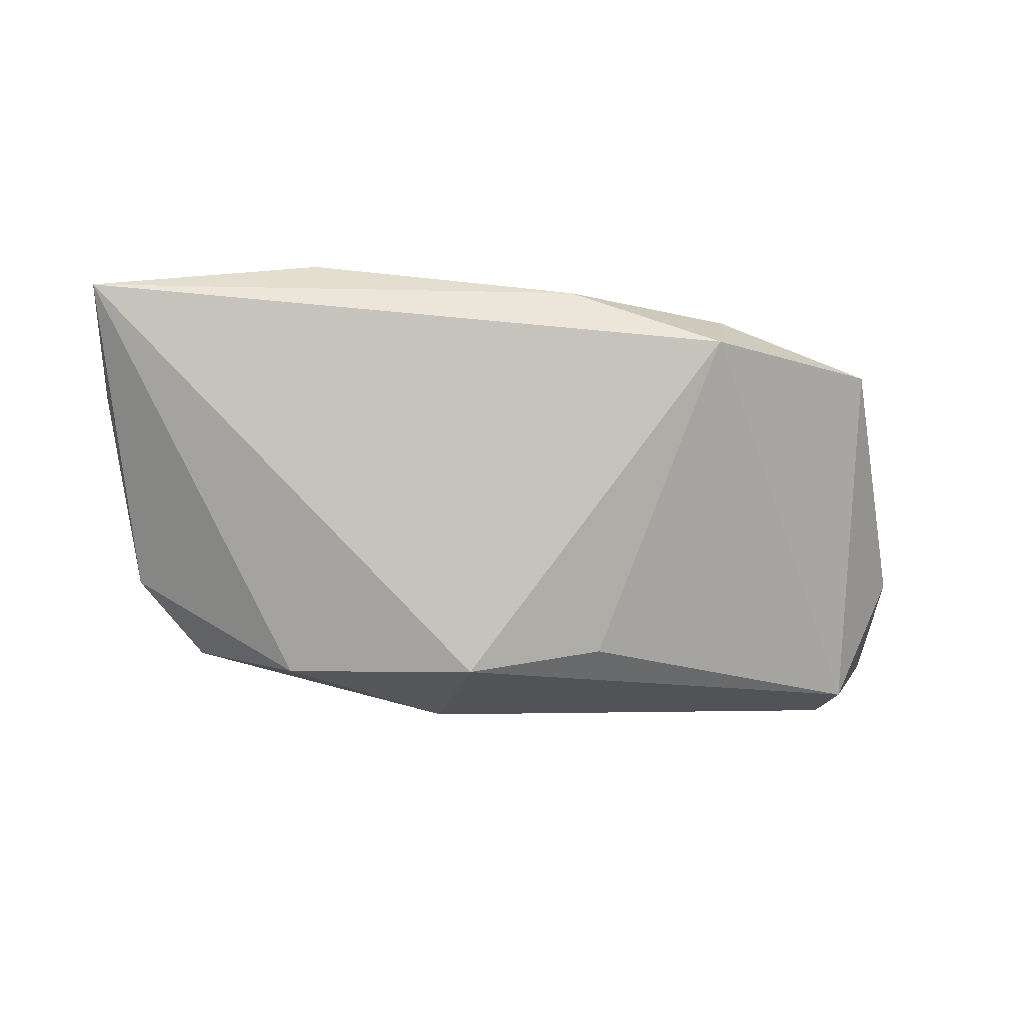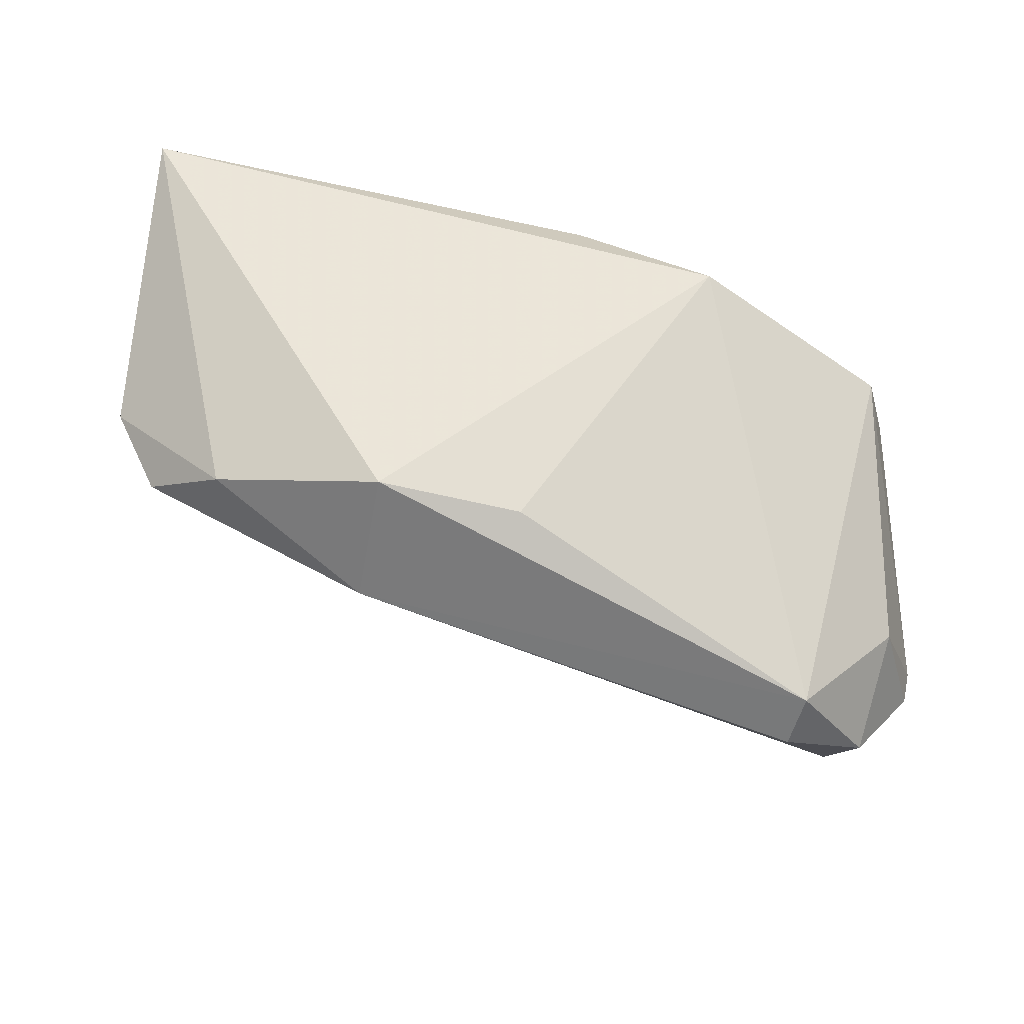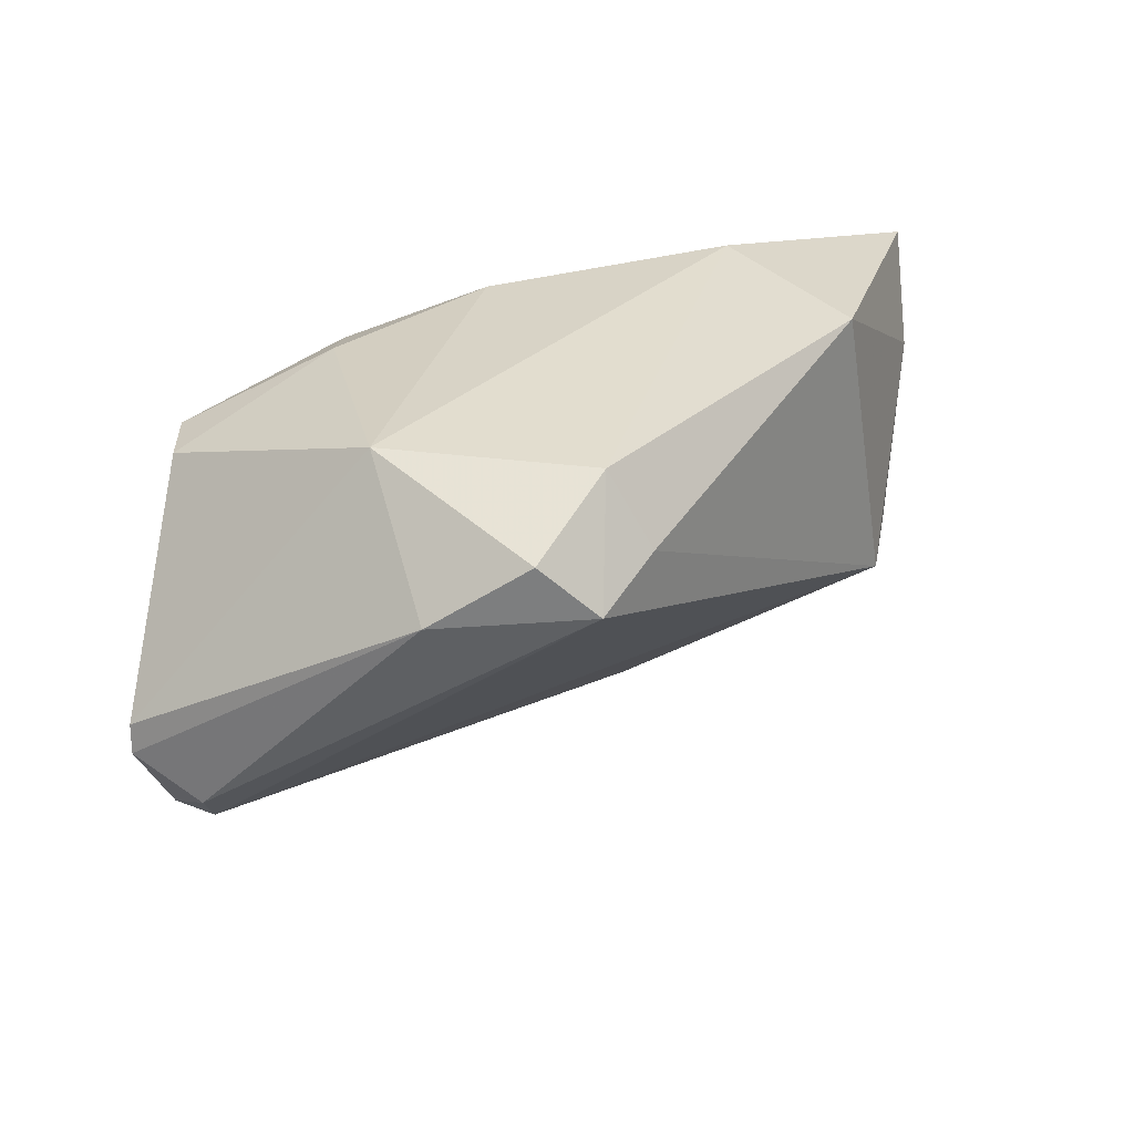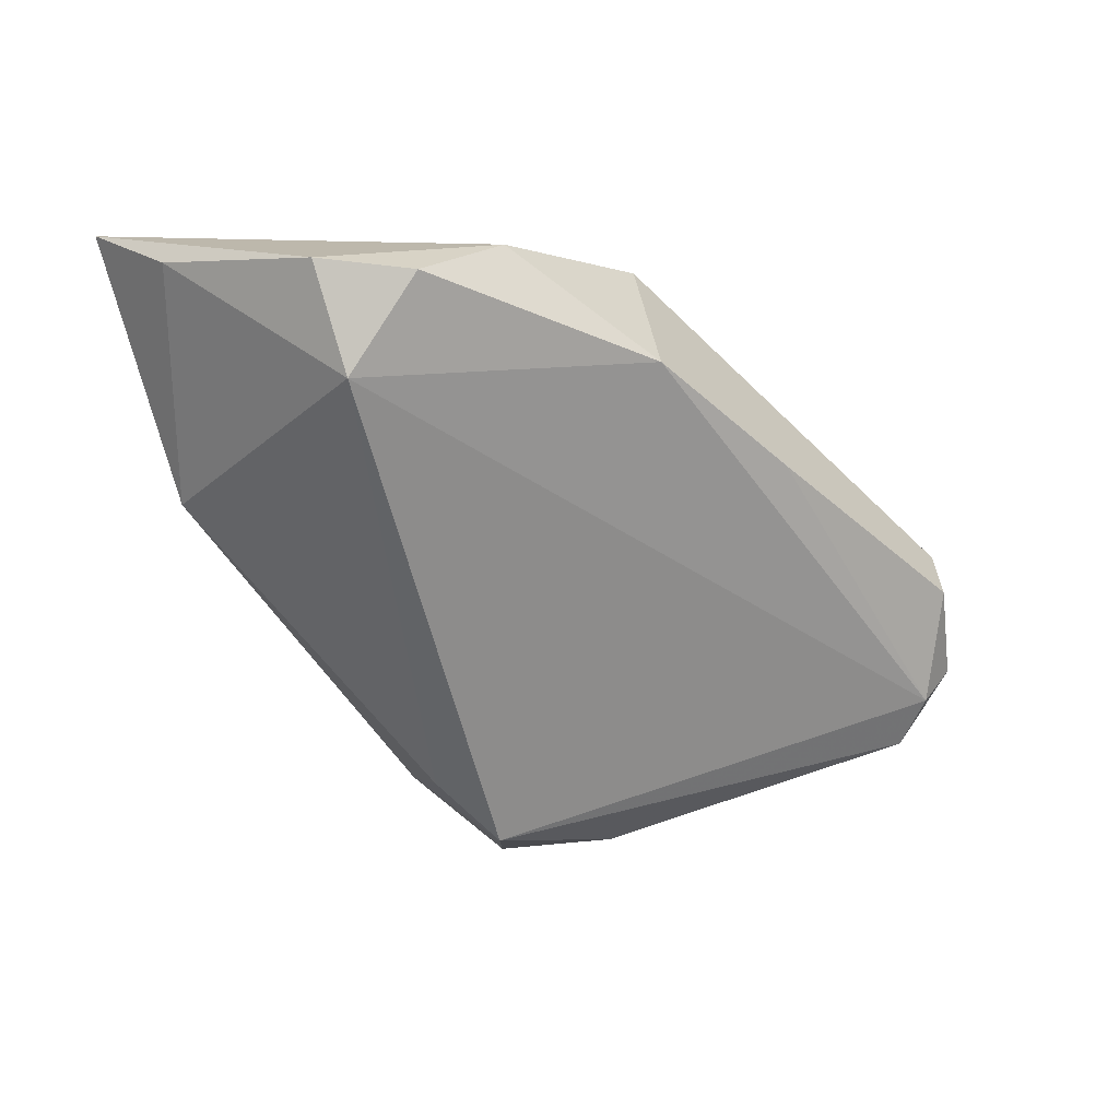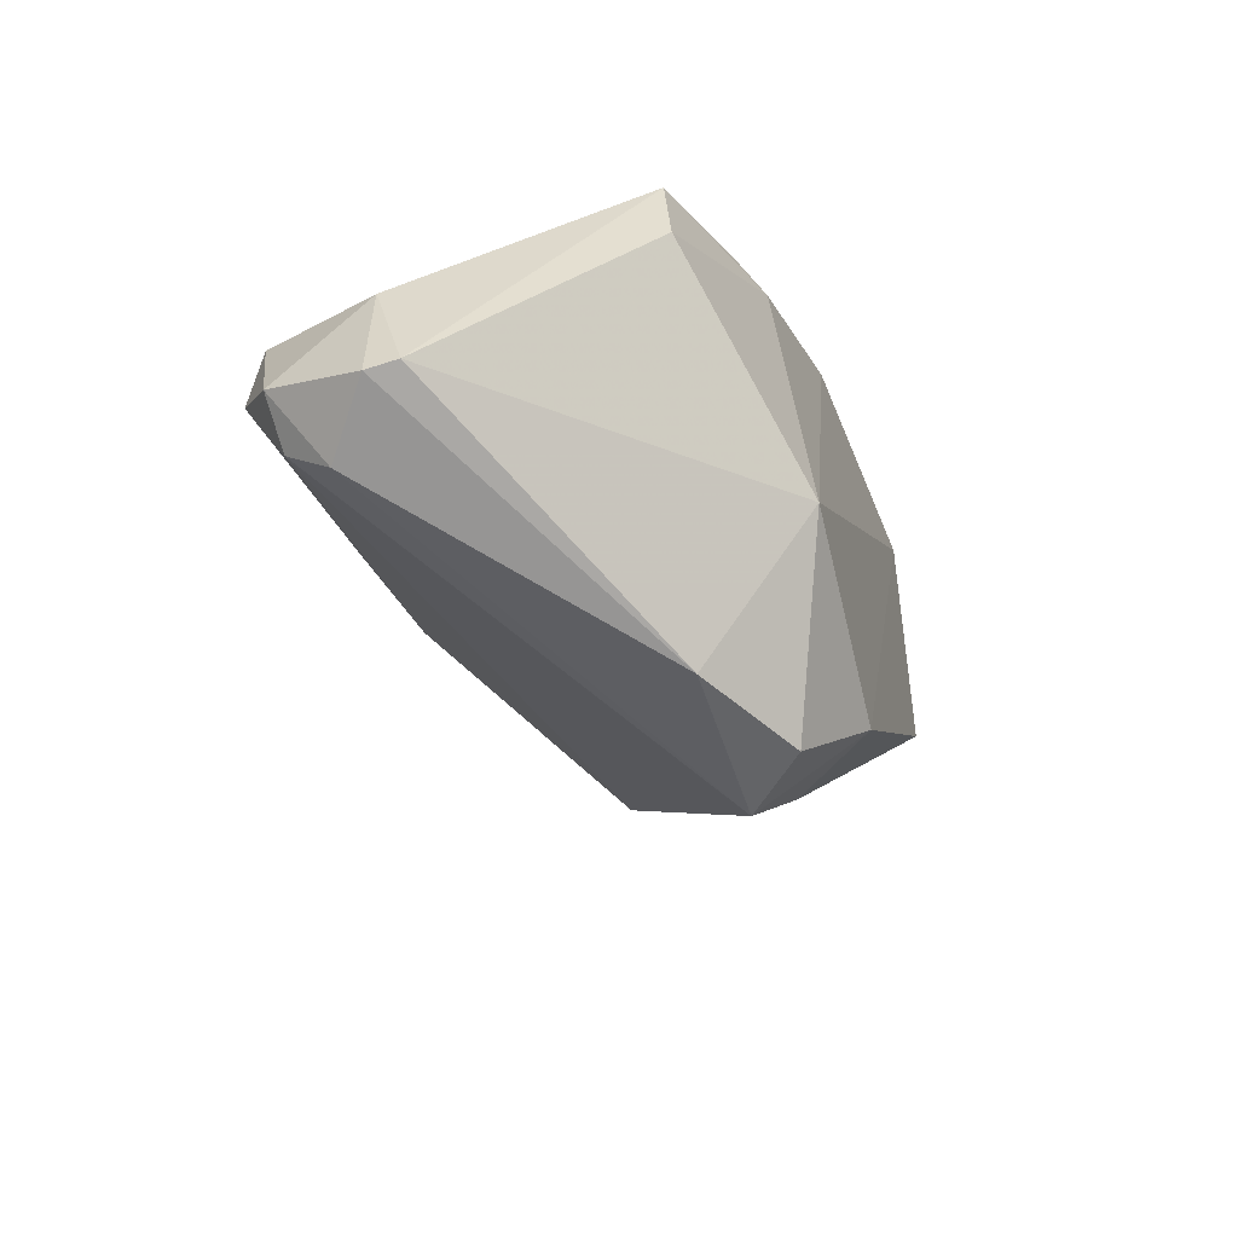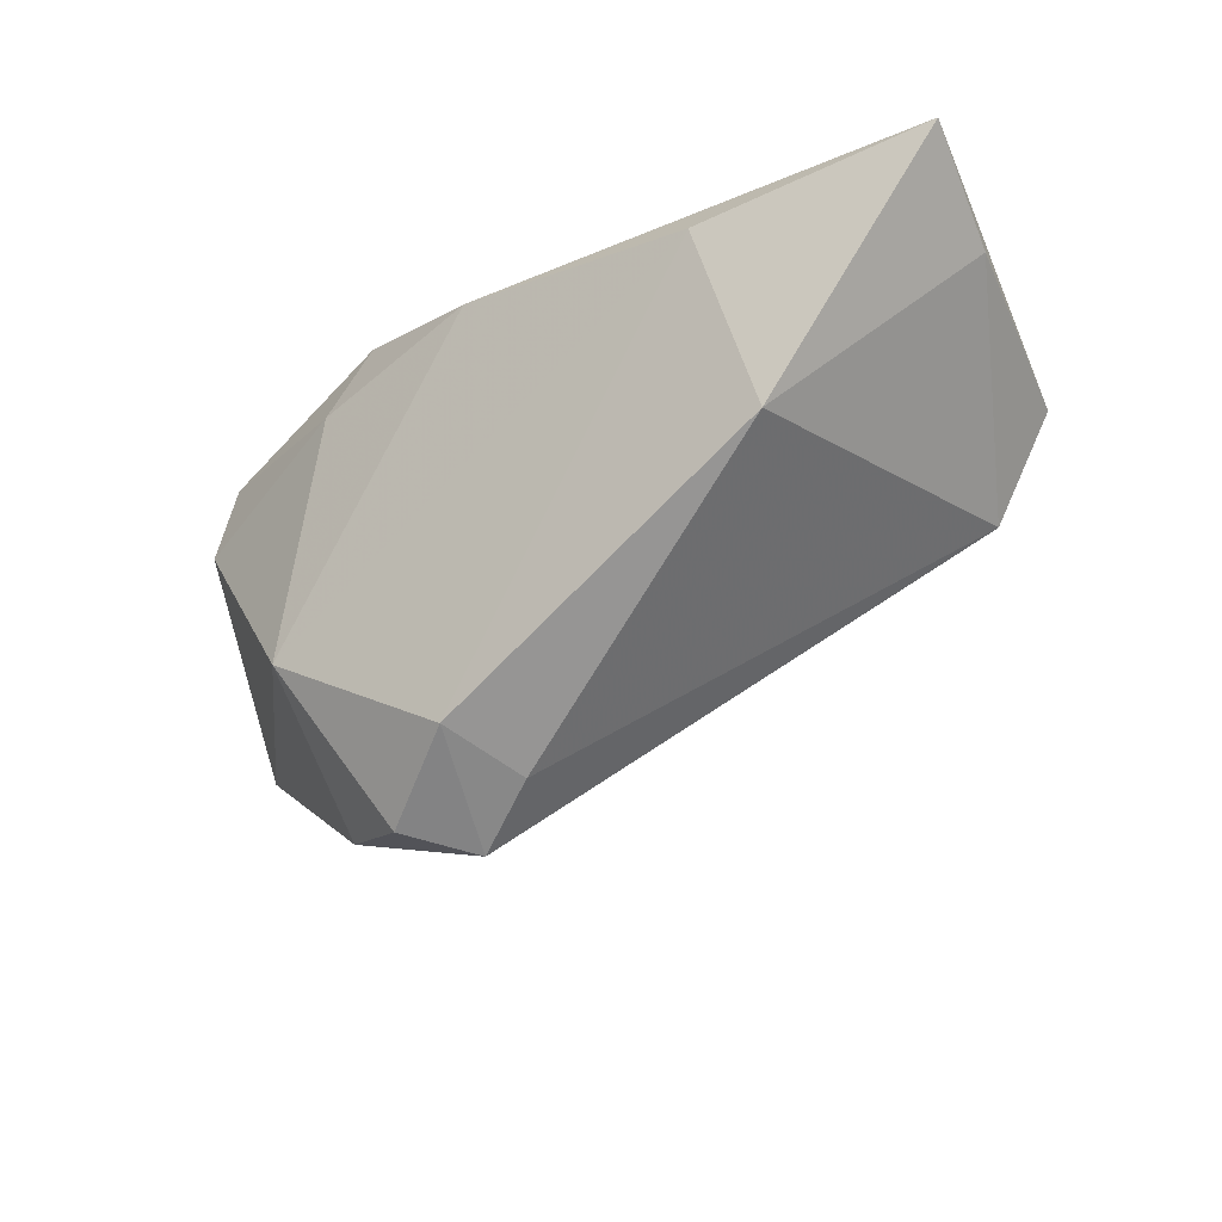
<metadata>
{"format":"obj","ext":"obj","renderer":"f3d","projection":"perspective","resolution":1024,"background":"white","views":[{"elev":-5.1,"azim":169.6,"up":"+Z"},{"elev":49.2,"azim":-163.9,"up":"+Y"},{"elev":35.0,"azim":-16.4,"up":"+Z"},{"elev":-26.4,"azim":134.2,"up":"+Y"},{"elev":-36.5,"azim":-74.6,"up":"+Y"},{"elev":-21.9,"azim":35.5,"up":"+Y"}]}
</metadata>
<code>
v -0.008903 0.0007492 -0.03036
v -0.0483 -0.01131 -0.02421
v 0.01167 0.02011 -0.02528
v -0.003225 -0.0367 0.01118
v -0.05263 -0.01547 -0.0126
v -0.009976 -0.03453 0.01764
v 0.0001953 -0.02641 0.02309
v -0.05239 -0.01466 -0.009057
v 0.004435 -0.03065 0.01443
v -0.02304 -0.01517 0.02309
v -0.04895 -0.002368 -0.01337
v -0.04429 -0.01629 -0.02326
v 0.03825 -0.002672 0.02287
v -0.004681 0.01719 -0.02272
v 0.0563 0.02452 0.01894
v -0.04029 0.01357 0.01245
v -0.01823 0.02452 0.01469
v -0.02176 -0.0321 0.01036
v 0.05465 0.016 0.00705
v -0.0003105 0.02189 0.02052
v 0.05044 0.008628 -0.01437
v -0.03988 -0.005027 -0.03018
v -0.04108 0.001002 -0.02807
v 0.03253 0.01392 -0.02515
v 0.0131 0.005219 -0.03049
v 0.04421 -0.003335 -0.01377
v -0.02117 0.01512 0.01873
v 0.04287 0.006809 -0.02286
v -0.04237 0.004993 0.01371
v 0.03033 0.01936 0.02309
v -0.04578 -0.02016 -0.01781
f 5 31 18
f 18 31 4
f 30 13 15
f 21 26 28
f 2 31 5
f 3 17 15
f 6 18 4
f 10 18 6
f 27 29 10
f 11 2 5
f 23 2 11
f 19 21 15
f 26 21 19
f 15 13 19
f 19 13 26
f 31 2 12
f 4 31 12
f 12 26 4
f 23 3 25
f 28 26 25
f 26 12 25
f 14 23 17
f 17 3 14
f 14 3 23
f 10 29 8
f 8 18 10
f 5 18 8
f 8 11 5
f 4 26 9
f 26 13 9
f 10 6 7
f 7 30 10
f 13 30 7
f 7 9 13
f 7 6 4
f 4 9 7
f 16 27 17
f 29 27 16
f 17 23 16
f 23 11 16
f 16 8 29
f 11 8 16
f 10 30 20
f 20 27 10
f 17 27 20
f 15 17 20
f 20 30 15
f 22 2 23
f 22 12 2
f 23 25 22
f 28 25 24
f 24 25 3
f 24 21 28
f 15 21 24
f 24 3 15
f 1 25 12
f 12 22 1
f 1 22 25

</code>
